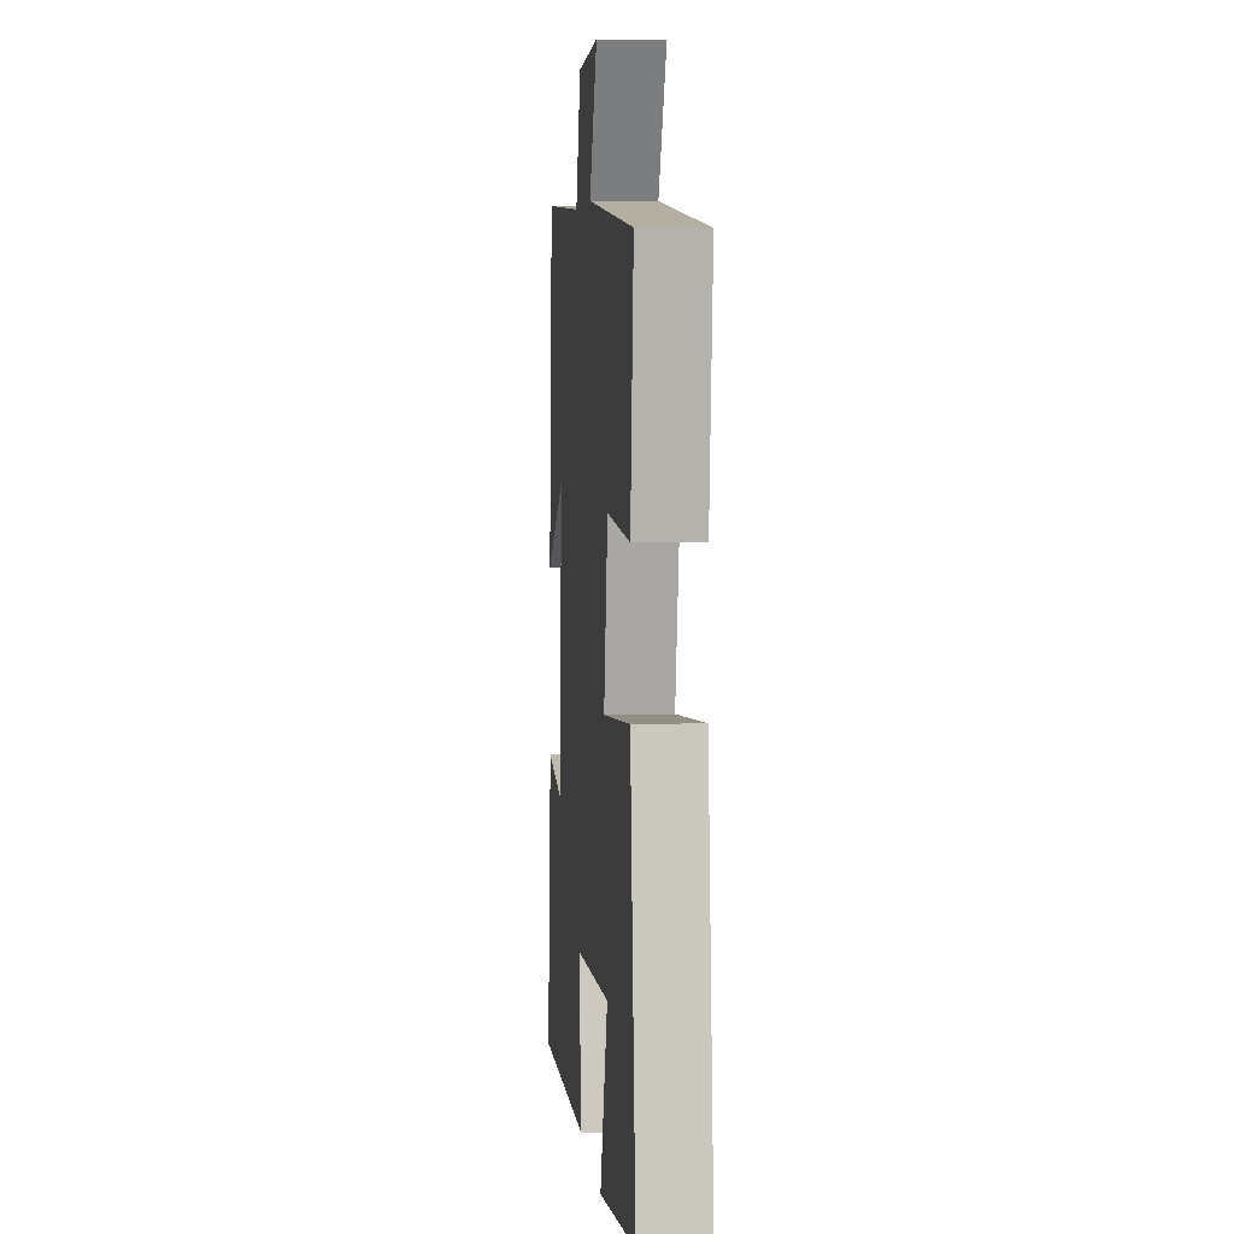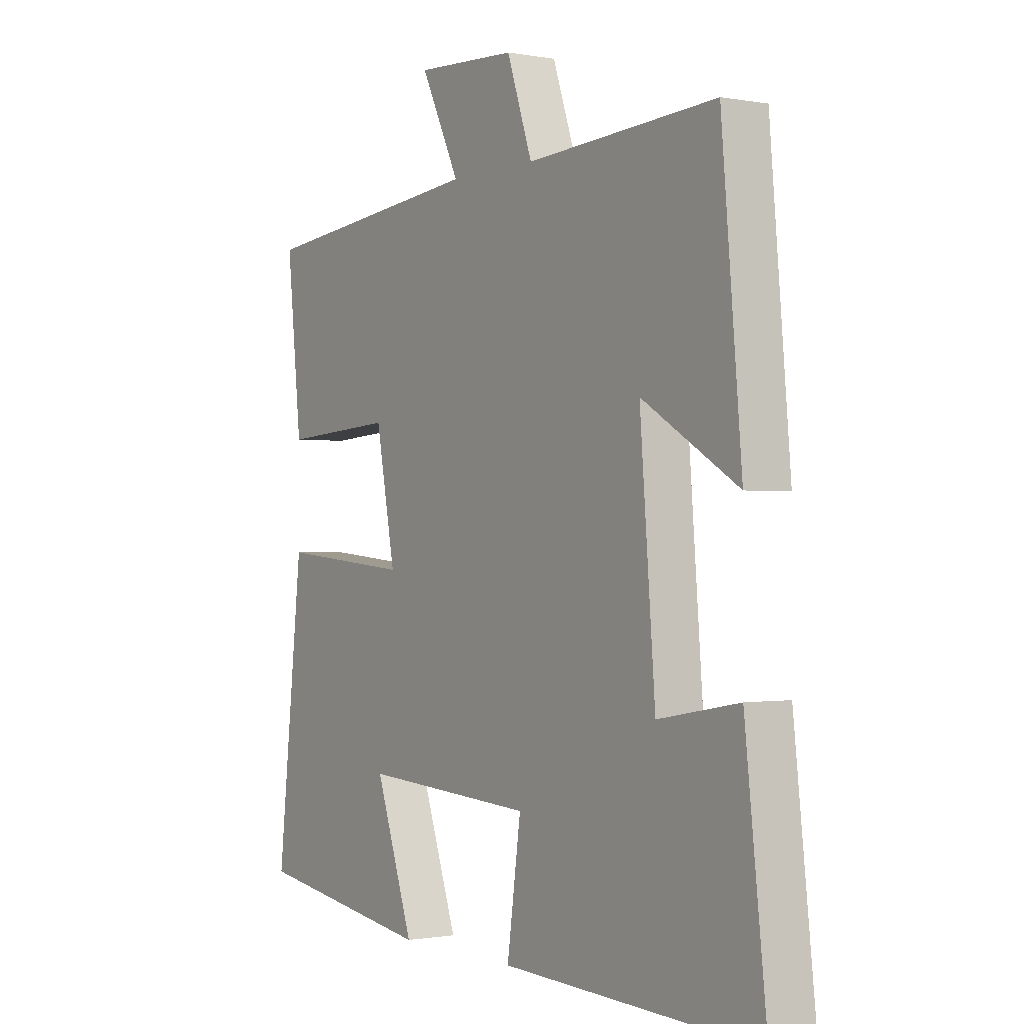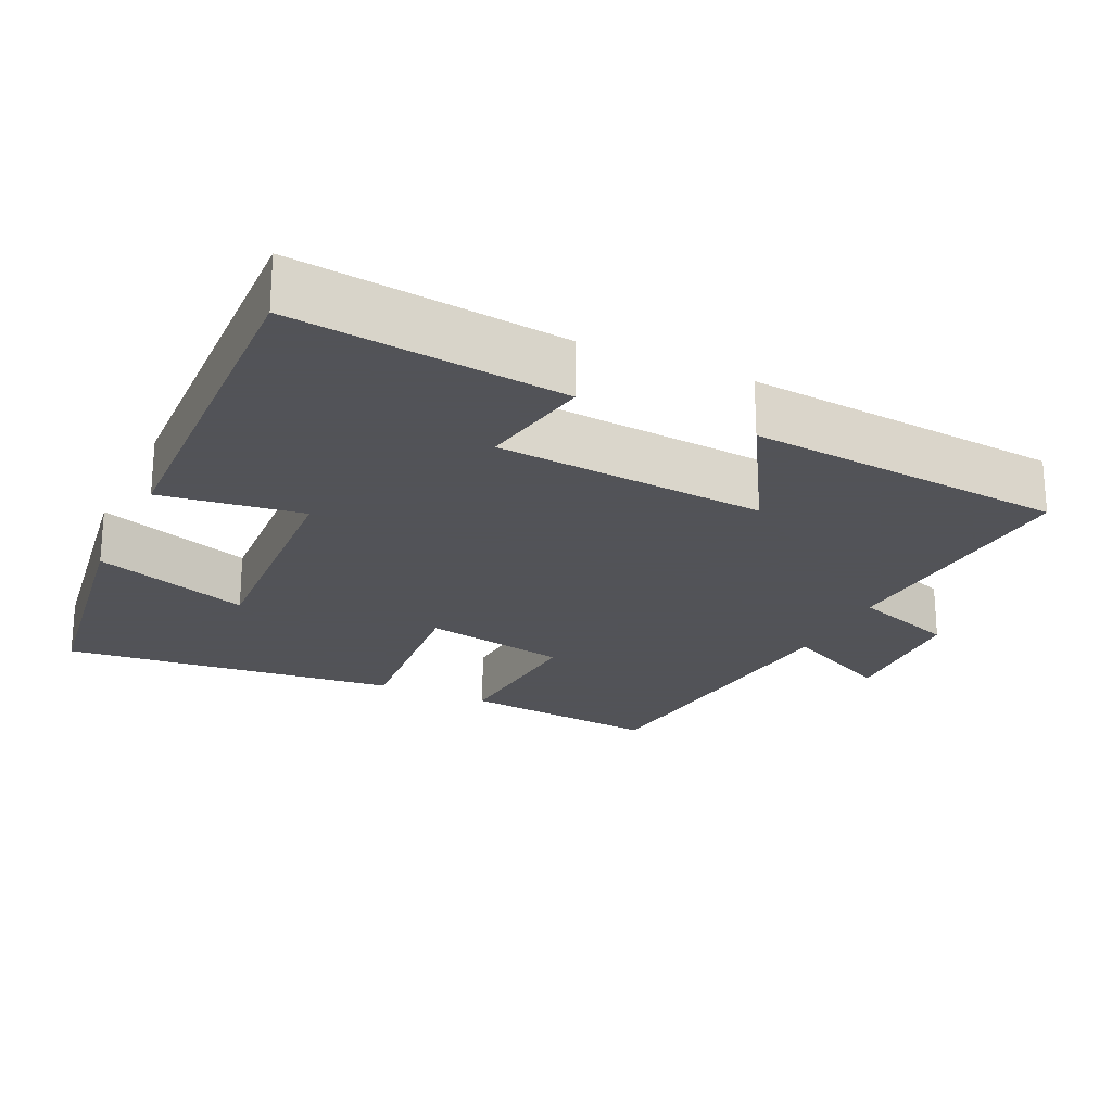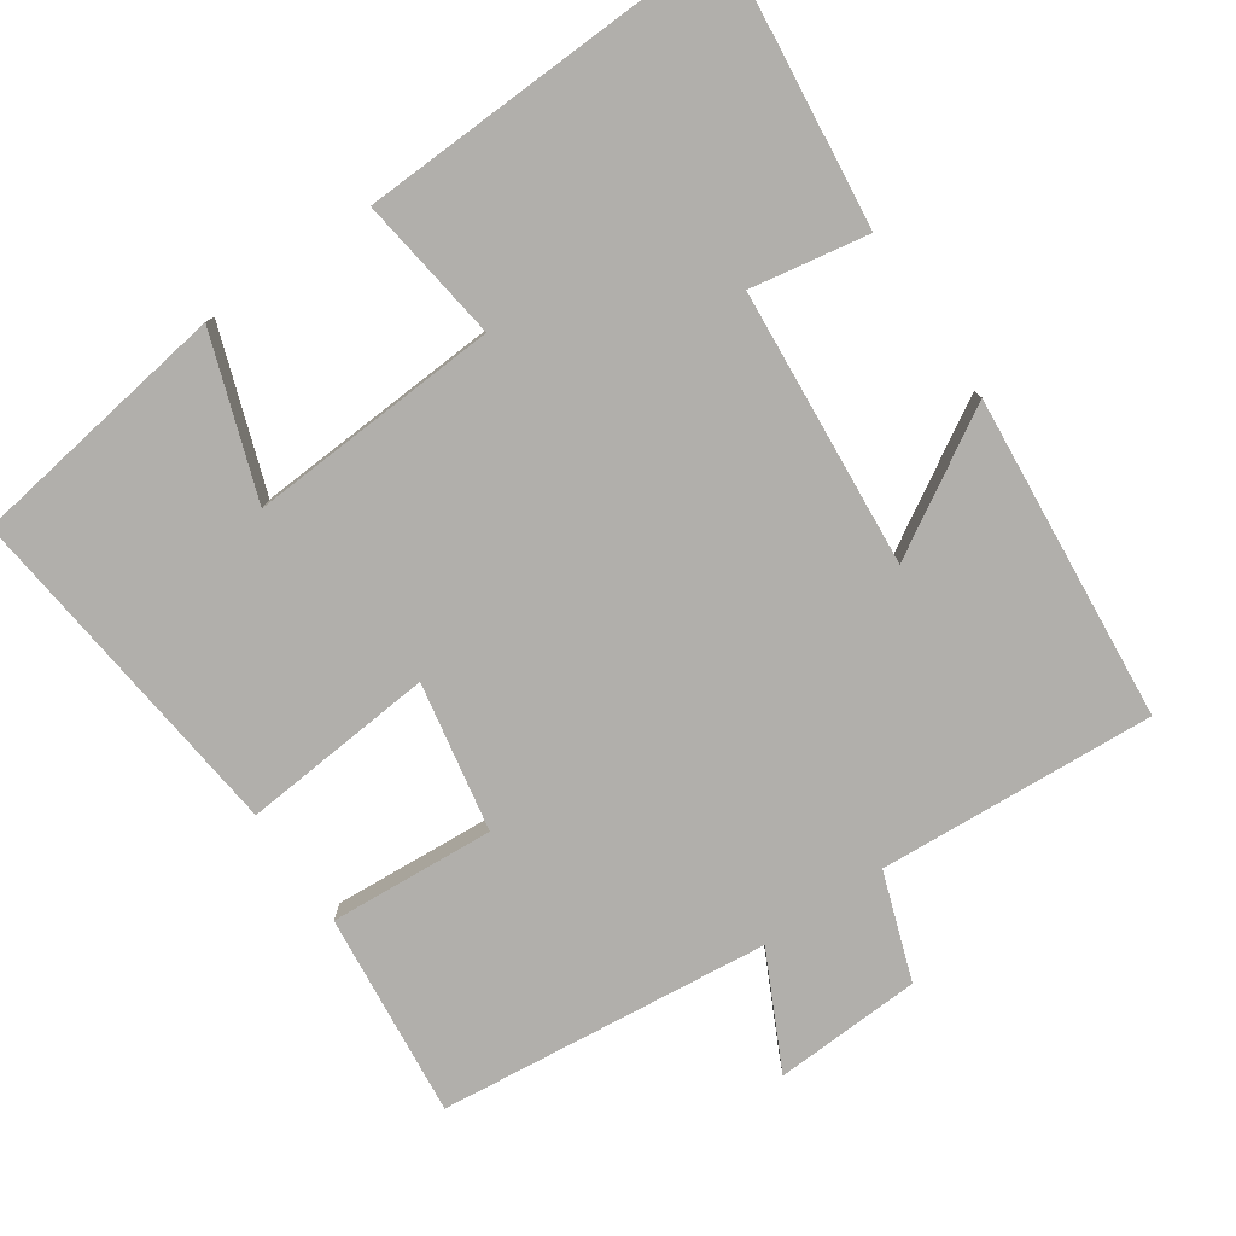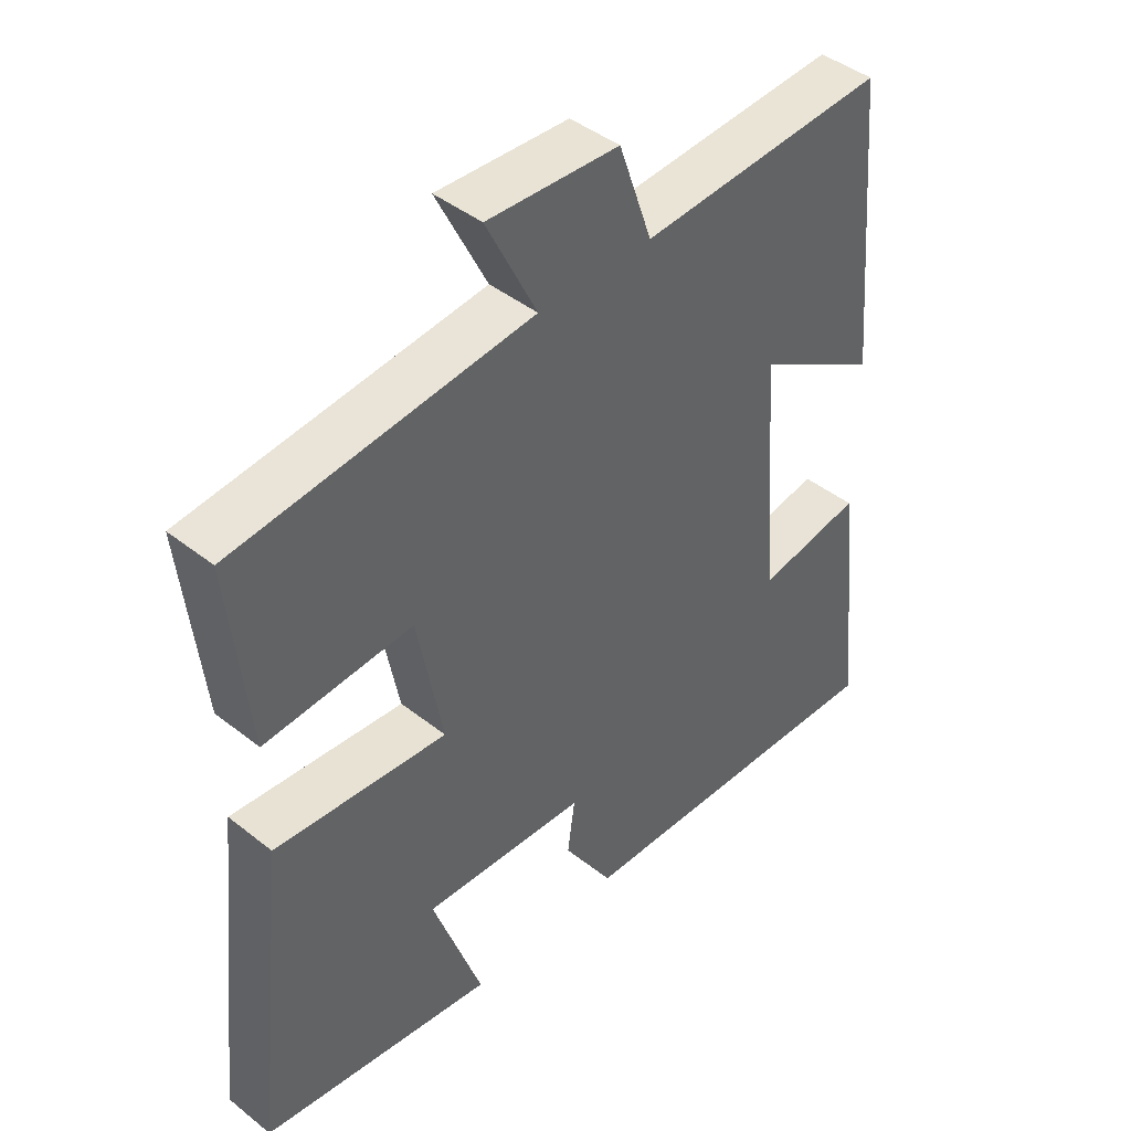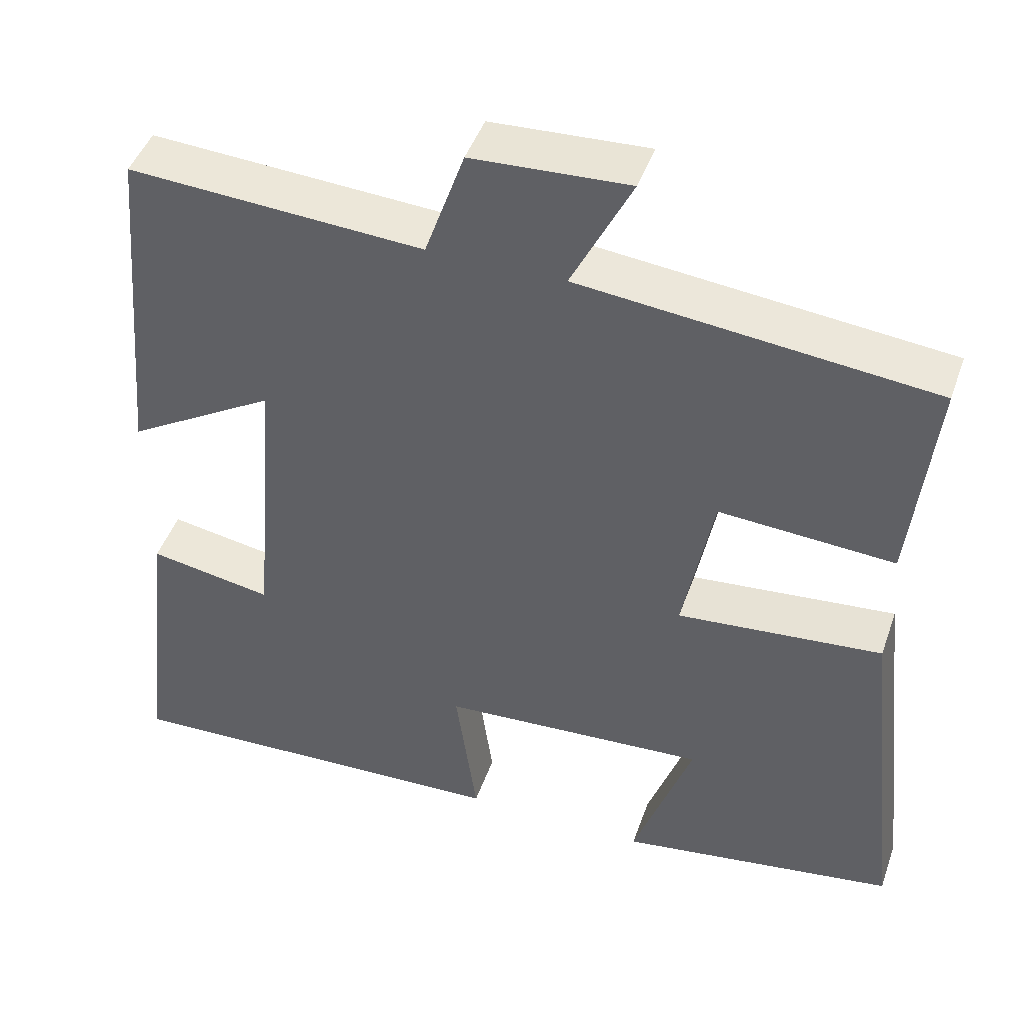
<metadata>
{"format":"obj","ext":"obj","renderer":"f3d","projection":"perspective","resolution":1024,"background":"white","views":[{"elev":5.0,"azim":84.6,"up":"+Z"},{"elev":-0.8,"azim":-124.0,"up":"+Z"},{"elev":-22.5,"azim":-115.3,"up":"+Y"},{"elev":-78.3,"azim":-145.6,"up":"+Y"},{"elev":43.4,"azim":133.0,"up":"+Z"},{"elev":45.5,"azim":18.9,"up":"+Z"}]}
</metadata>
<code>
v -0.461 0.07 0.523
v -0.089 0.07 0.5
v -0.039 0.07 0.644
v 0.159 0.07 0.654
v 0.083 0.07 0.5
v 0.529 0.07 0.453
v 0.5 0.07 0.177
v 0.278 0.07 0.192
v 0.24 0.07 -0.008
v 0.5 0.07 0.015
v 0.551 0.07 -0.448
v 0.198 0.07 -0.5
v 0.273 0.07 -0.285
v -0.065 0.07 -0.305
v -0.038 0.07 -0.5
v -0.542 0.07 -0.519
v -0.5 0.07 -0.147
v -0.342 0.07 -0.175
v -0.312 0.07 0.197
v -0.5 0.07 0.085
v -0.461 0 0.523
v -0.089 0 0.5
v -0.039 0 0.644
v 0.159 0 0.654
v 0.083 0 0.5
v 0.529 0 0.453
v 0.5 0 0.177
v 0.278 0 0.192
v 0.24 0 -0.008
v 0.5 0 0.015
v 0.551 0 -0.448
v 0.198 0 -0.5
v 0.273 0 -0.285
v -0.065 0 -0.305
v -0.038 0 -0.5
v -0.542 0 -0.519
v -0.5 0 -0.147
v -0.342 0 -0.175
v -0.312 0 0.197
v -0.5 0 0.085
f 19 20 1 2
f 18 19 2
f 16 17 18
f 15 16 18
f 14 15 18
f 13 14 18 2
f 10 11 12 13
f 9 10 13
f 9 13 2 3
f 8 9 3
f 5 6 7 8
f 5 8 3
f 3 4 5
f 22 21 40 39
f 22 39 38
f 38 37 36
f 38 36 35
f 38 35 34
f 22 38 34 33
f 33 32 31 30
f 33 30 29
f 23 22 33 29
f 23 29 28
f 28 27 26 25
f 23 28 25
f 25 24 23
f 1 21 22 2
f 2 22 23 3
f 3 23 24 4
f 4 24 25 5
f 5 25 26 6
f 6 26 27 7
f 7 27 28 8
f 8 28 29 9
f 9 29 30 10
f 10 30 31 11
f 11 31 32 12
f 12 32 33 13
f 13 33 34 14
f 14 34 35 15
f 15 35 36 16
f 16 36 37 17
f 17 37 38 18
f 18 38 39 19
f 19 39 40 20
f 20 40 21 1

</code>
